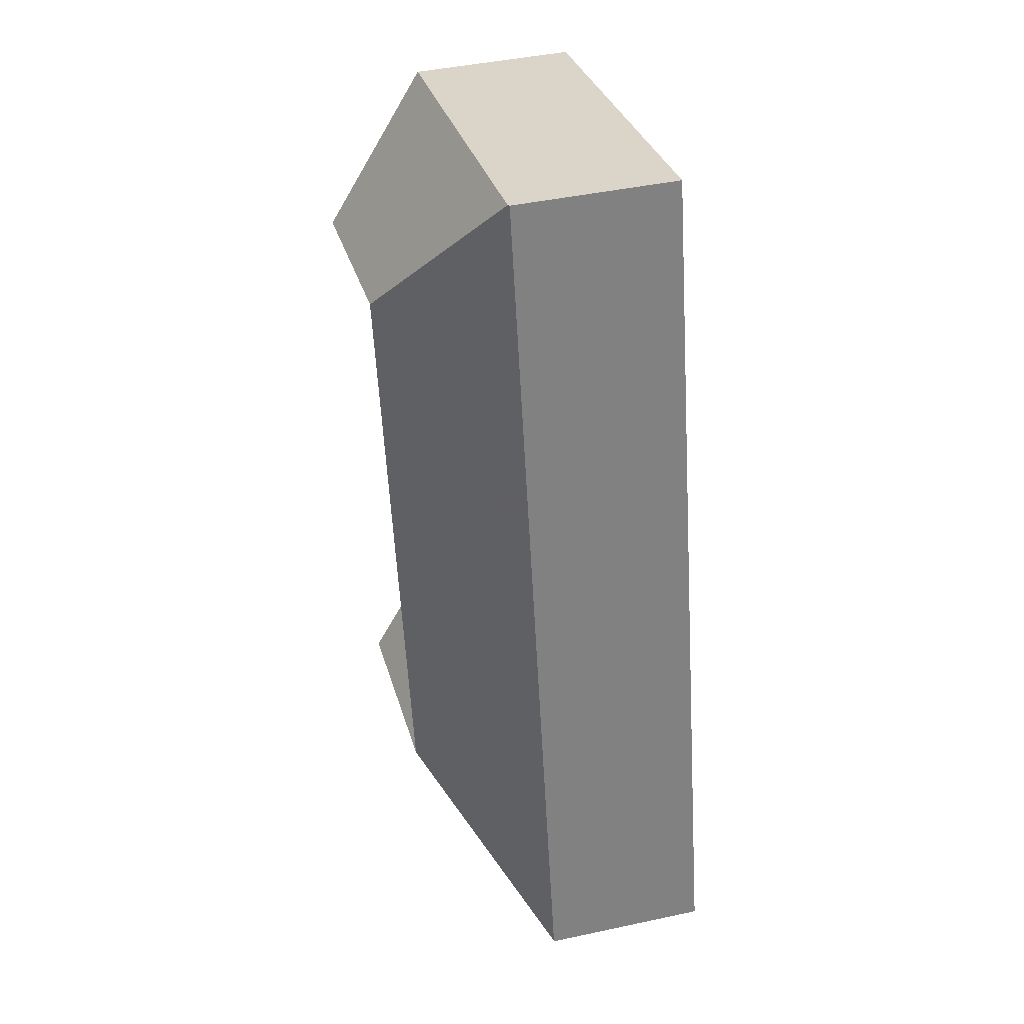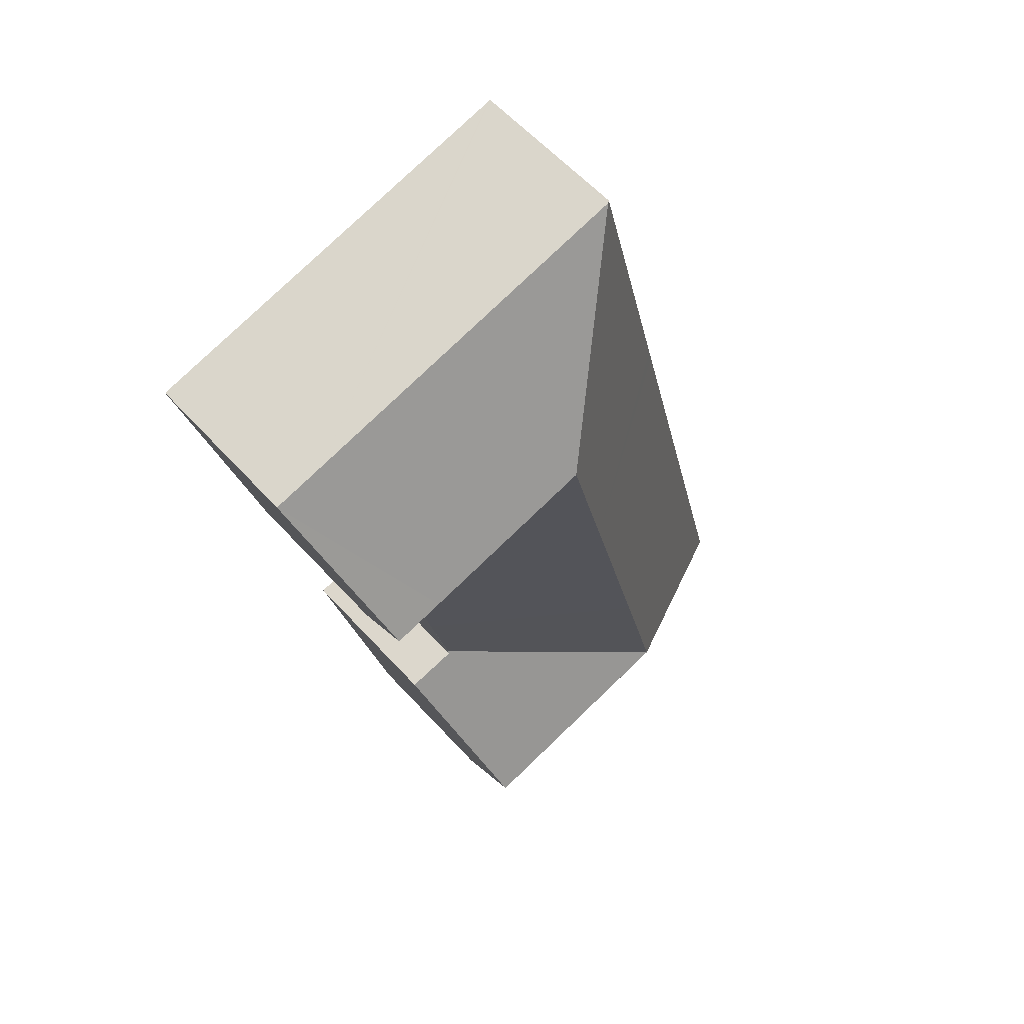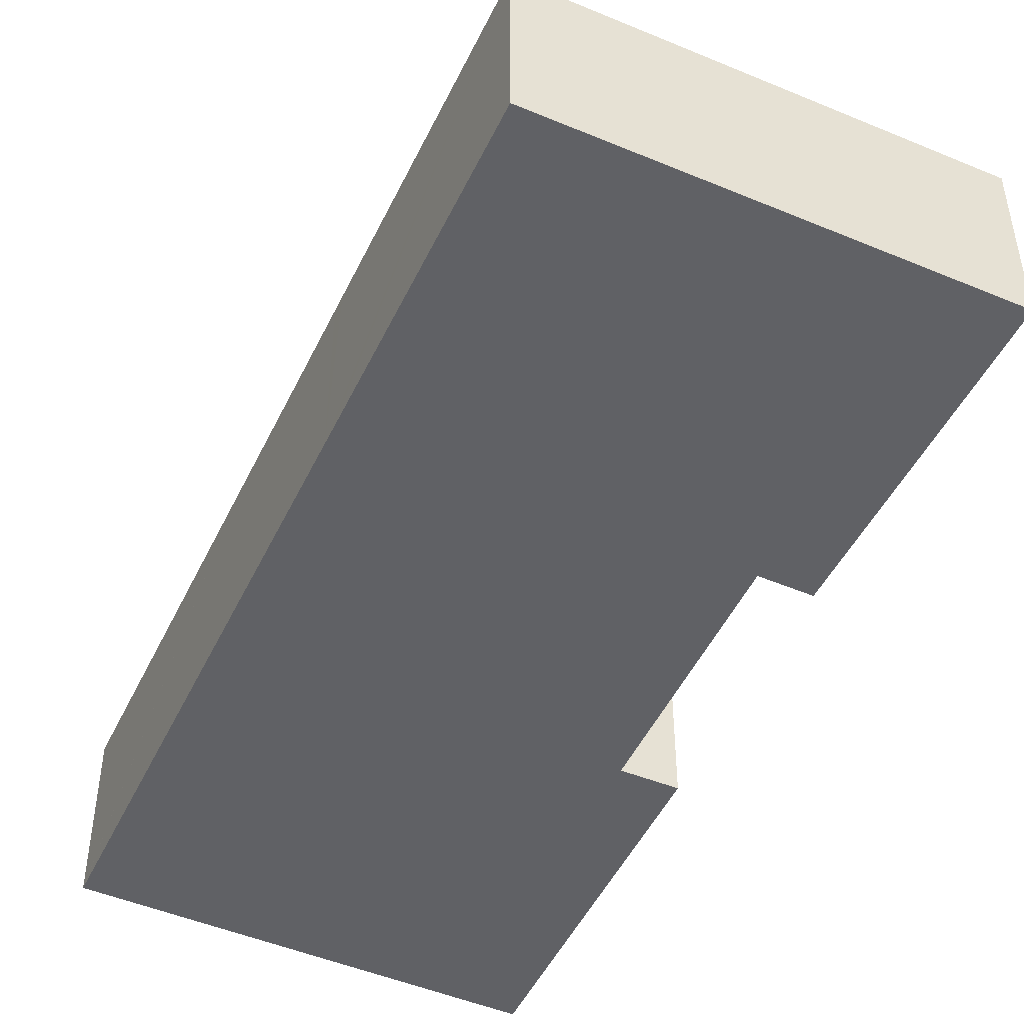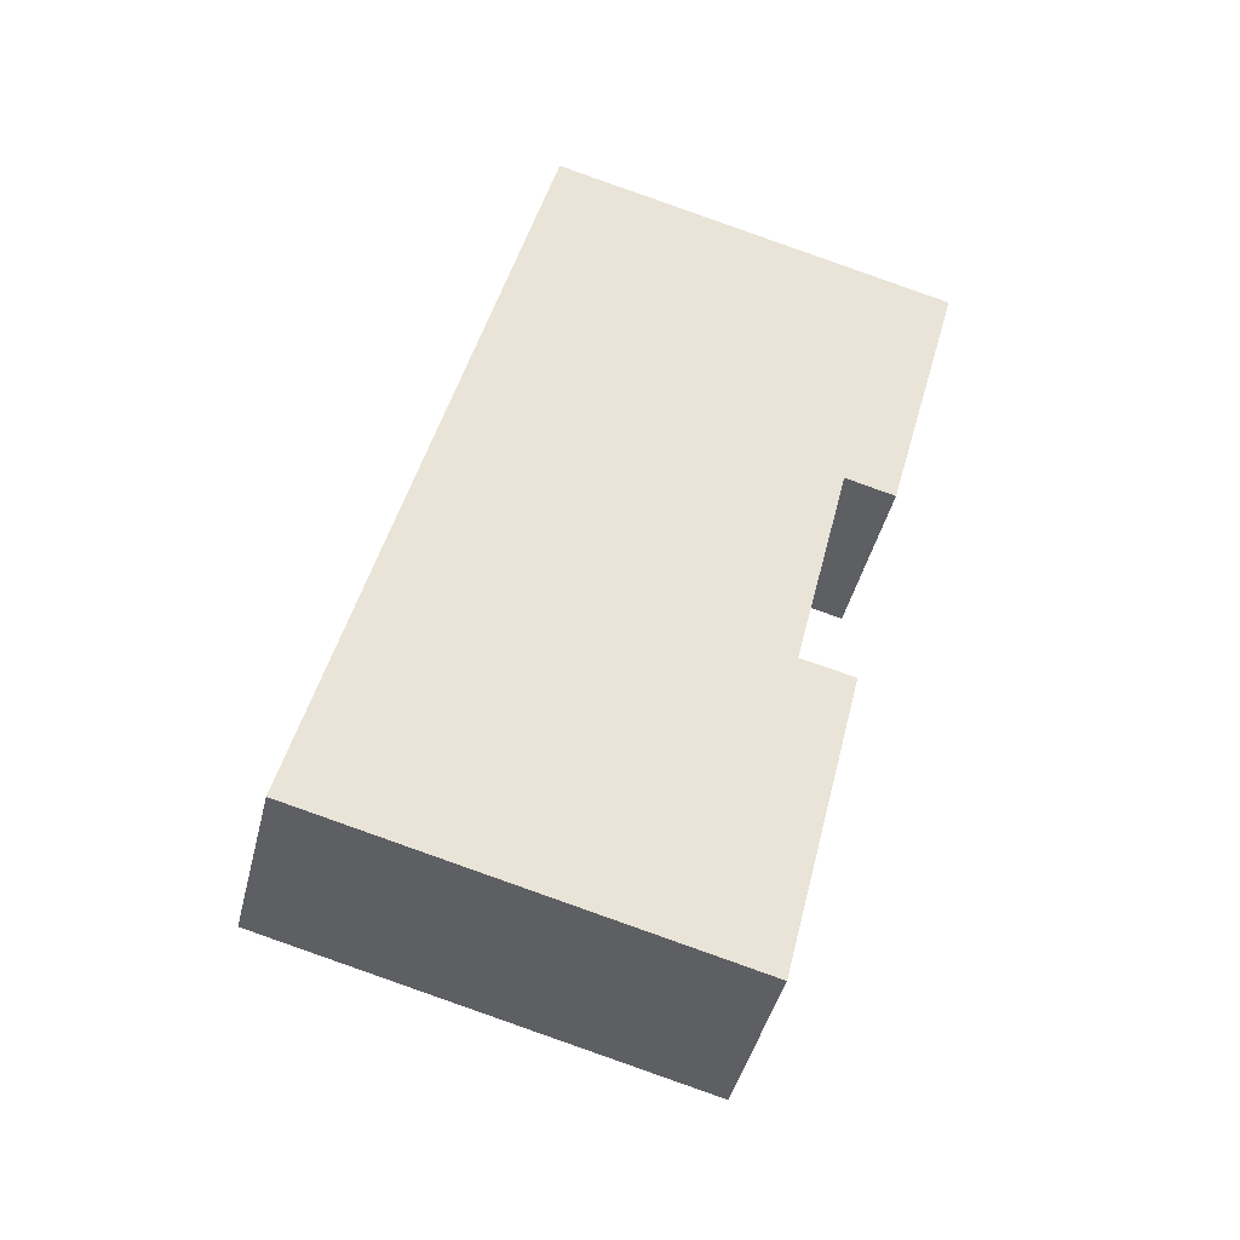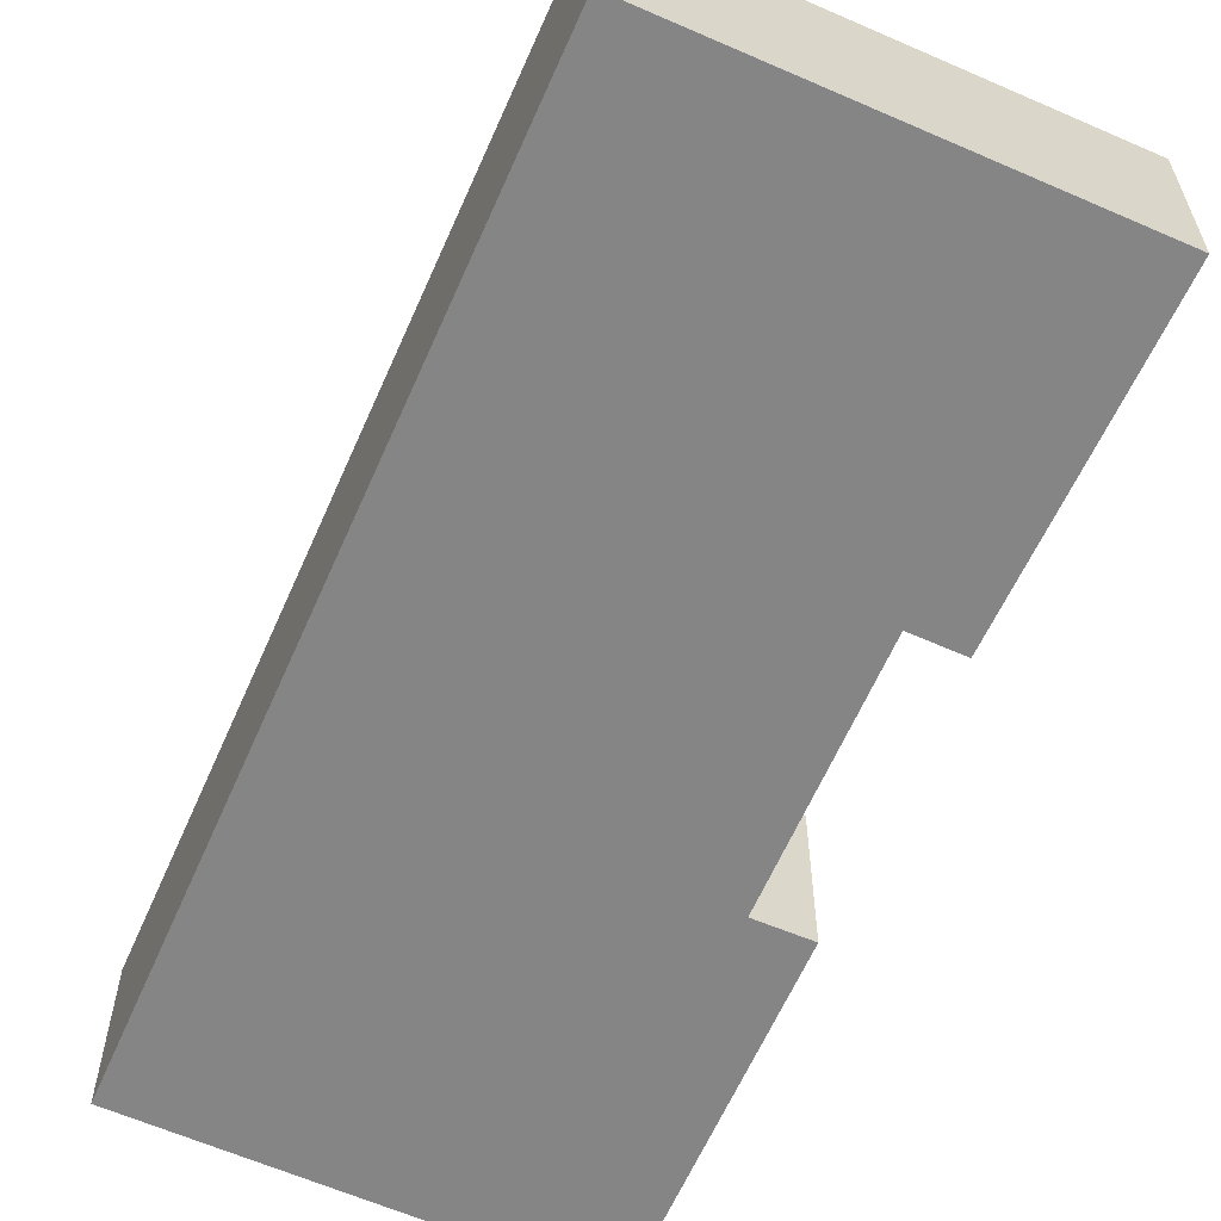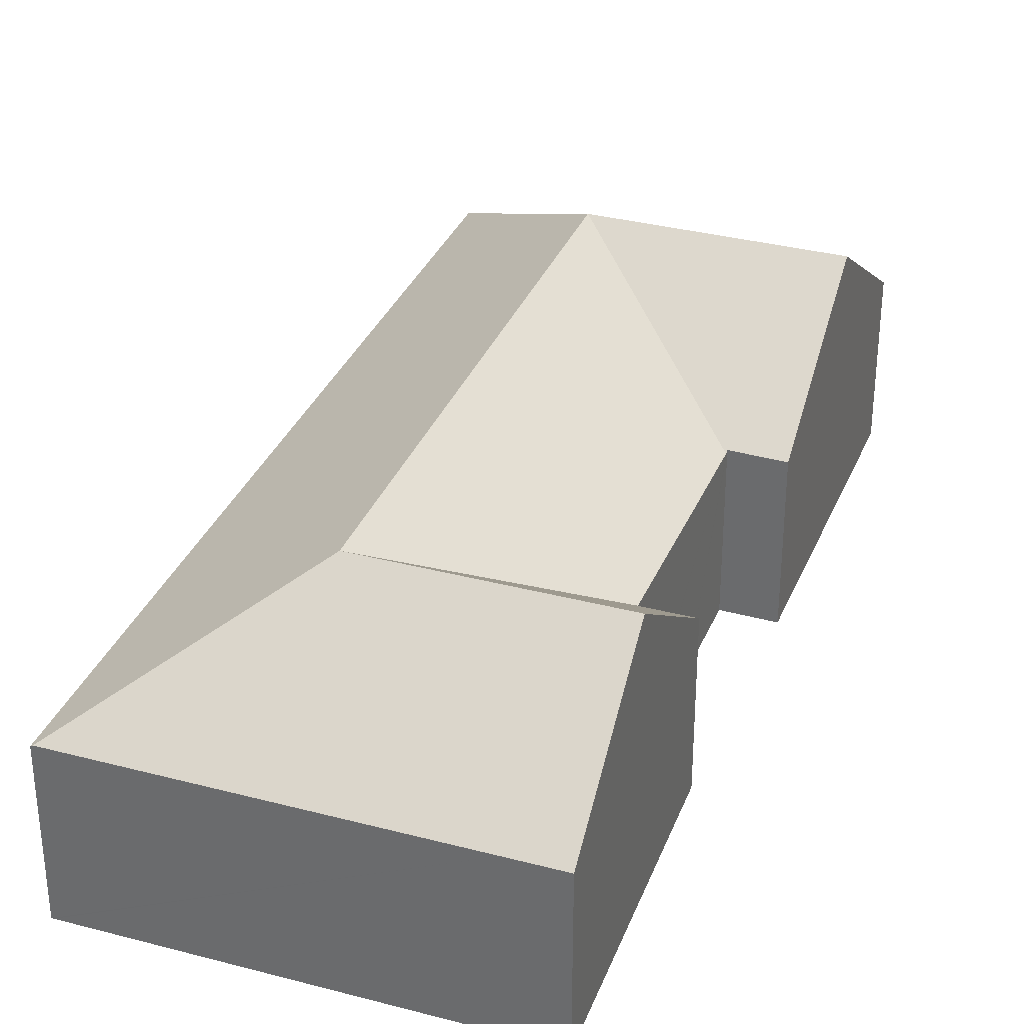
<metadata>
{"format":"obj","ext":"obj","renderer":"f3d","projection":"perspective","resolution":1024,"background":"white","views":[{"elev":43.8,"azim":-104.2,"up":"+Z"},{"elev":59.0,"azim":138.2,"up":"+Z"},{"elev":-48.5,"azim":-11.1,"up":"+Y"},{"elev":-43.8,"azim":-13.6,"up":"+Z"},{"elev":-61.8,"azim":-10.0,"up":"+Y"},{"elev":33.4,"azim":33.8,"up":"+Y"}]}
</metadata>
<code>
v  12.64 10.06 24.29
v  17.61 6.065 17.2
v  17.59 6.004 17.12
v  17.66 6.065 17.19
v  19.38 6.059 16.75
v  19.03 10.06 22.7
v  20.83 10.06 22.25
v  11.24 10.06 18.65
v  17.58 6.004 17.07
v  16.34 5.971 11.88
v  9.164 10.06 10.26
v  15.55 5.971 8.669
v  7.686 10.06 4.295
v  15.58 5.971 8.661
v  16.02 10.06 2.221
v  15.56 6.028 8.578
v  17.44 6.009 8.139
v  14.07 10.06 2.706
v  0.006 6.066 0.023
v  12.62 6.036 -3.162
v  0 6.05 3.705e-16
v  14.61 6.035 -3.66
v  7.739 6.041 31.39
v  4.931 6.018 20.22
v  7.66 5.991 31.41
v  4.798 6.019 19.67
v  2.883 6.038 11.82
v  20.4 6.041 28.24
v  22.29 6.041 27.77
v  22.04 6.725 26.83
v  17.44 -4.984e-16 8.139
v  16.02 -1.36e-16 2.221
v  14.61 2.241e-16 -3.66
v  22.29 -1.7e-15 27.77
v  22.04 -1.643e-15 26.83
v  20.83 -1.362e-15 22.25
v  19.38 -1.026e-15 16.75
v  17.61 -1.053e-15 17.2
v  17.59 -1.048e-15 17.12
v  17.58 -1.045e-15 17.07
v  16.34 -7.271e-16 11.88
v  15.58 -5.303e-16 8.661
v  15.56 -5.253e-16 8.578
v  0 0 0
v  12.62 1.936e-16 -3.162
v  17.66 -1.053e-15 17.19
v  0.006 -1.408e-18 0.023
v  2.883 -7.238e-16 11.82
v  4.798 -1.205e-15 19.67
v  4.931 -1.238e-15 20.22
v  7.66 -1.923e-15 31.41
v  7.739 -1.922e-15 31.39
v  20.4 -1.729e-15 28.24
g defaultobject
f 1 2 3
f 2 1 4
f 4 1 5
f 5 1 6
f 5 6 7
f 3 8 1
f 8 3 9
f 8 9 10
f 8 10 11
f 11 10 12
f 11 12 13
f 10 14 12
f 15 16 17
f 16 12 14
f 12 16 13
f 13 16 15
f 13 15 18
f 19 20 21
f 20 19 13
f 20 13 22
f 22 13 18
f 22 18 15
f 23 24 25
f 24 23 1
f 24 1 8
f 24 8 26
f 26 8 27
f 27 8 11
f 27 11 19
f 19 11 13
f 28 1 23
f 1 28 6
f 6 28 29
f 6 29 30
f 6 30 7
f 31 15 17
f 15 31 22
f 22 31 32
f 22 32 33
f 34 30 29
f 30 34 7
f 7 34 5
f 5 34 35
f 5 35 36
f 5 36 37
f 38 3 2
f 3 38 9
f 9 38 10
f 10 38 14
f 14 38 39
f 14 39 40
f 14 40 41
f 14 41 16
f 16 41 42
f 16 42 43
f 33 20 22
f 20 33 21
f 21 33 44
f 44 33 45
f 37 4 5
f 4 37 2
f 2 37 38
f 38 37 46
f 44 19 21
f 19 44 27
f 27 44 47
f 27 47 48
f 27 48 26
f 26 48 49
f 26 49 24
f 24 49 25
f 25 49 50
f 25 50 51
f 51 23 25
f 23 51 28
f 28 51 52
f 28 52 53
f 28 53 29
f 29 53 34
f 43 17 16
f 17 43 31
f 53 35 34
f 35 53 52
f 35 52 36
f 36 52 37
f 37 52 51
f 37 51 46
f 46 51 38
f 38 51 50
f 38 50 40
f 40 50 41
f 41 50 49
f 41 49 42
f 42 49 48
f 42 48 43
f 43 32 31
f 32 43 48
f 32 48 47
f 32 47 33
f 33 47 45
f 45 47 44

</code>
